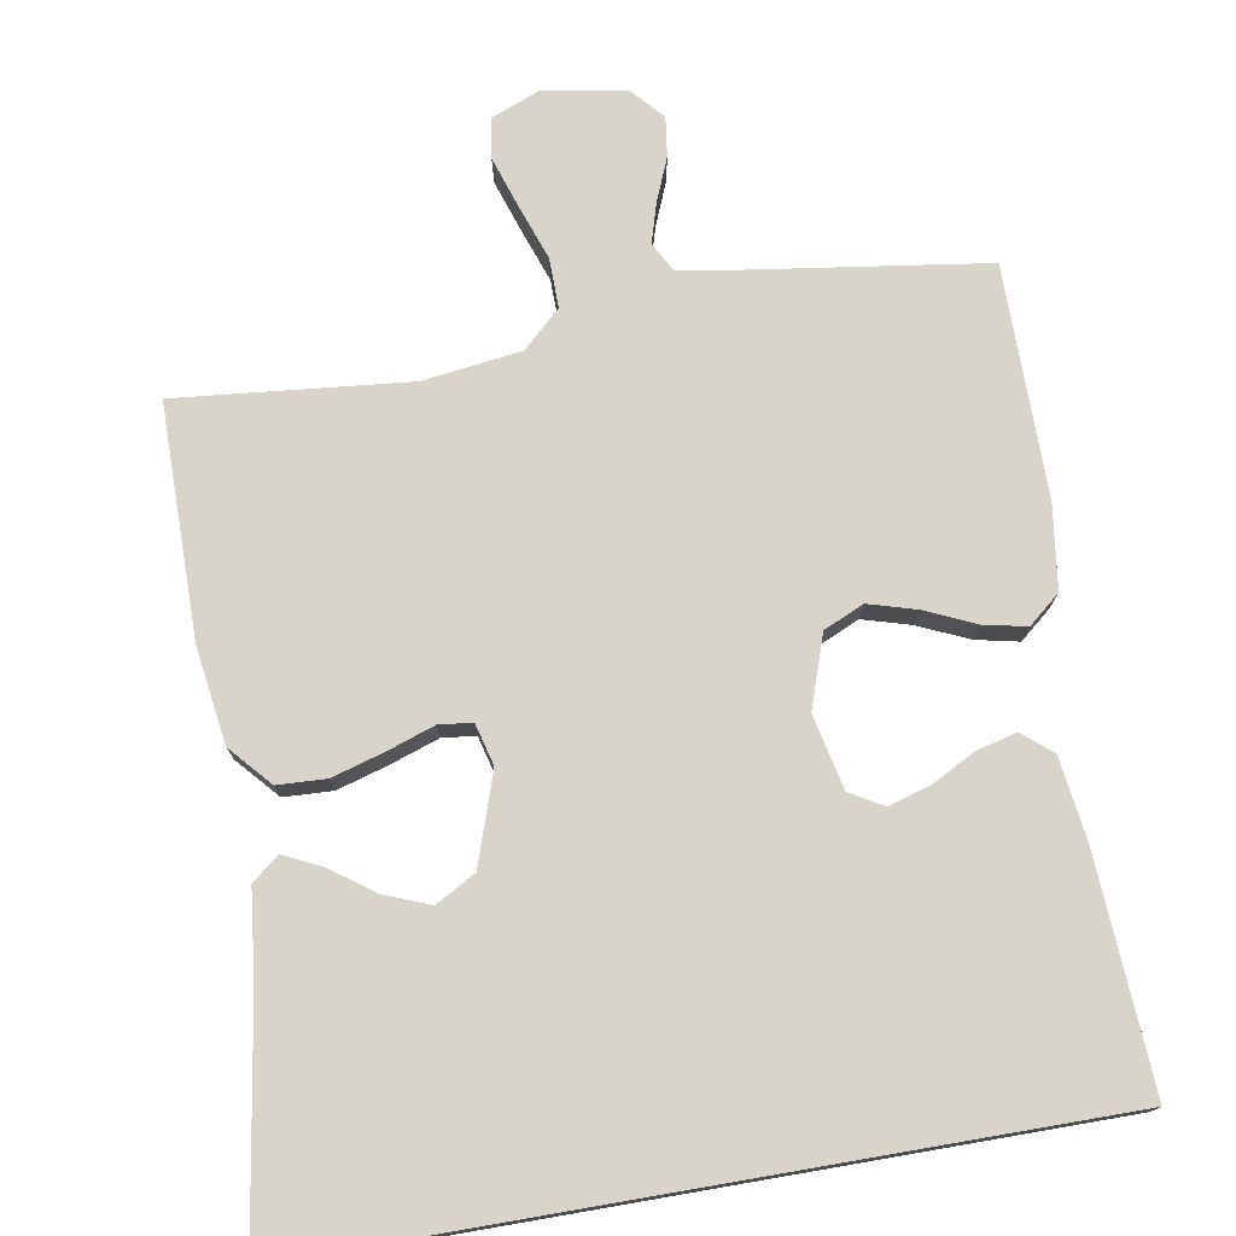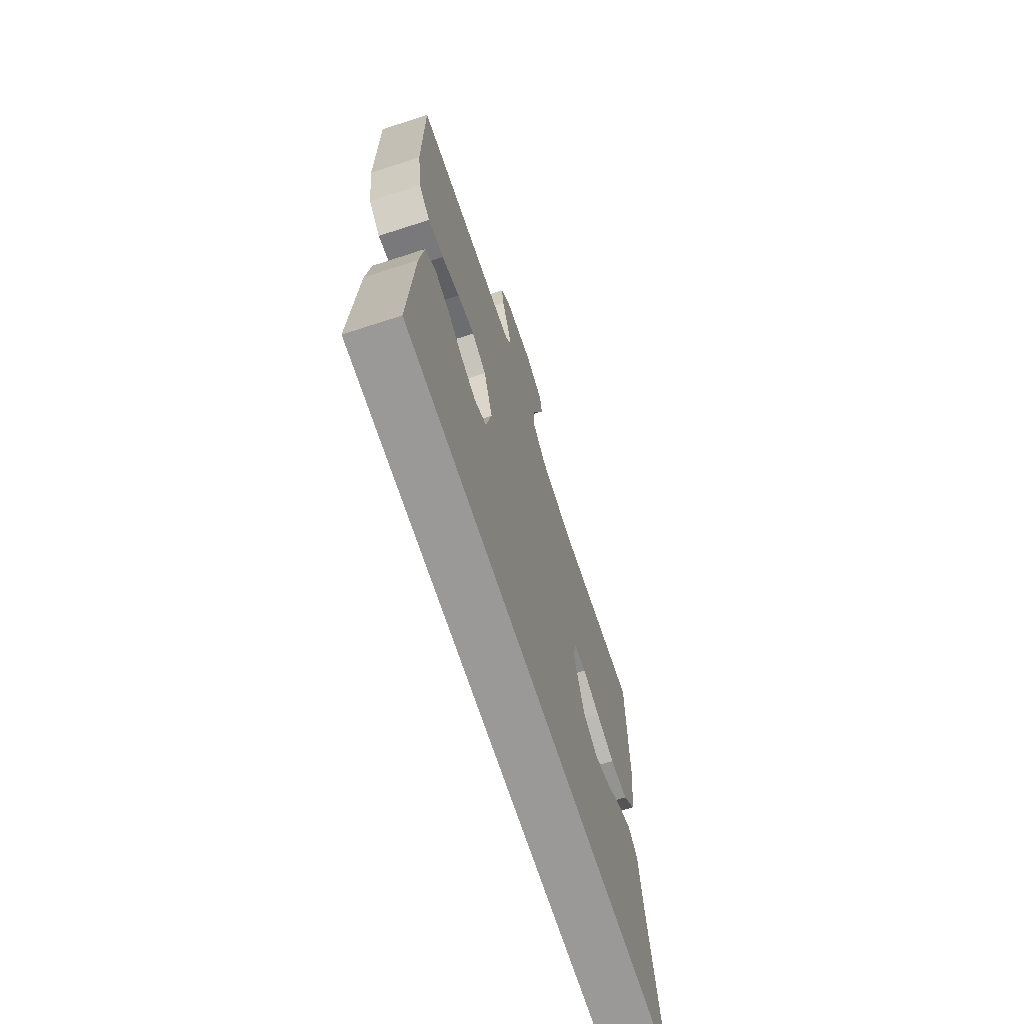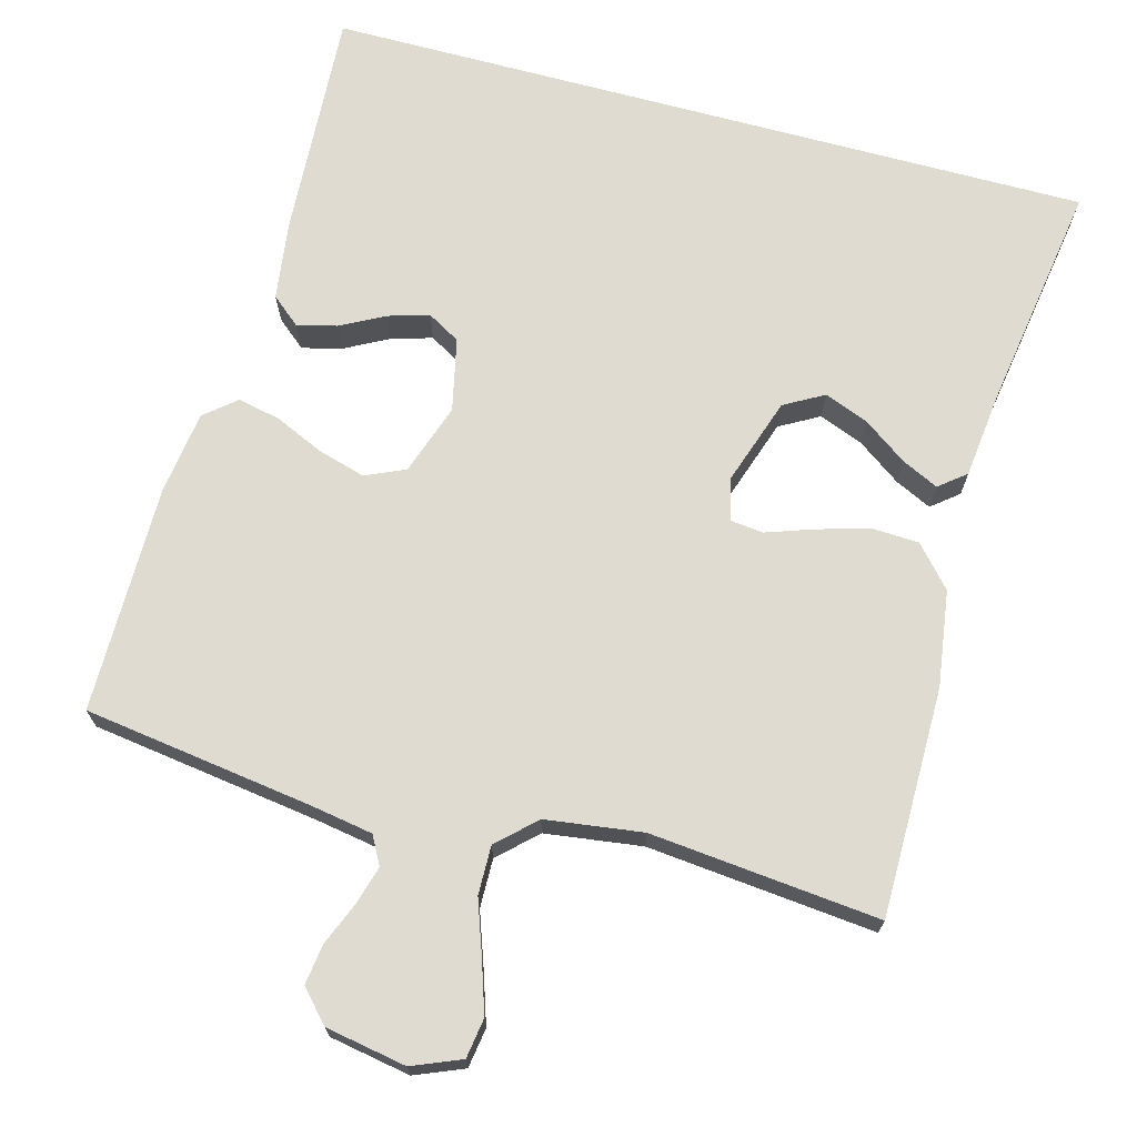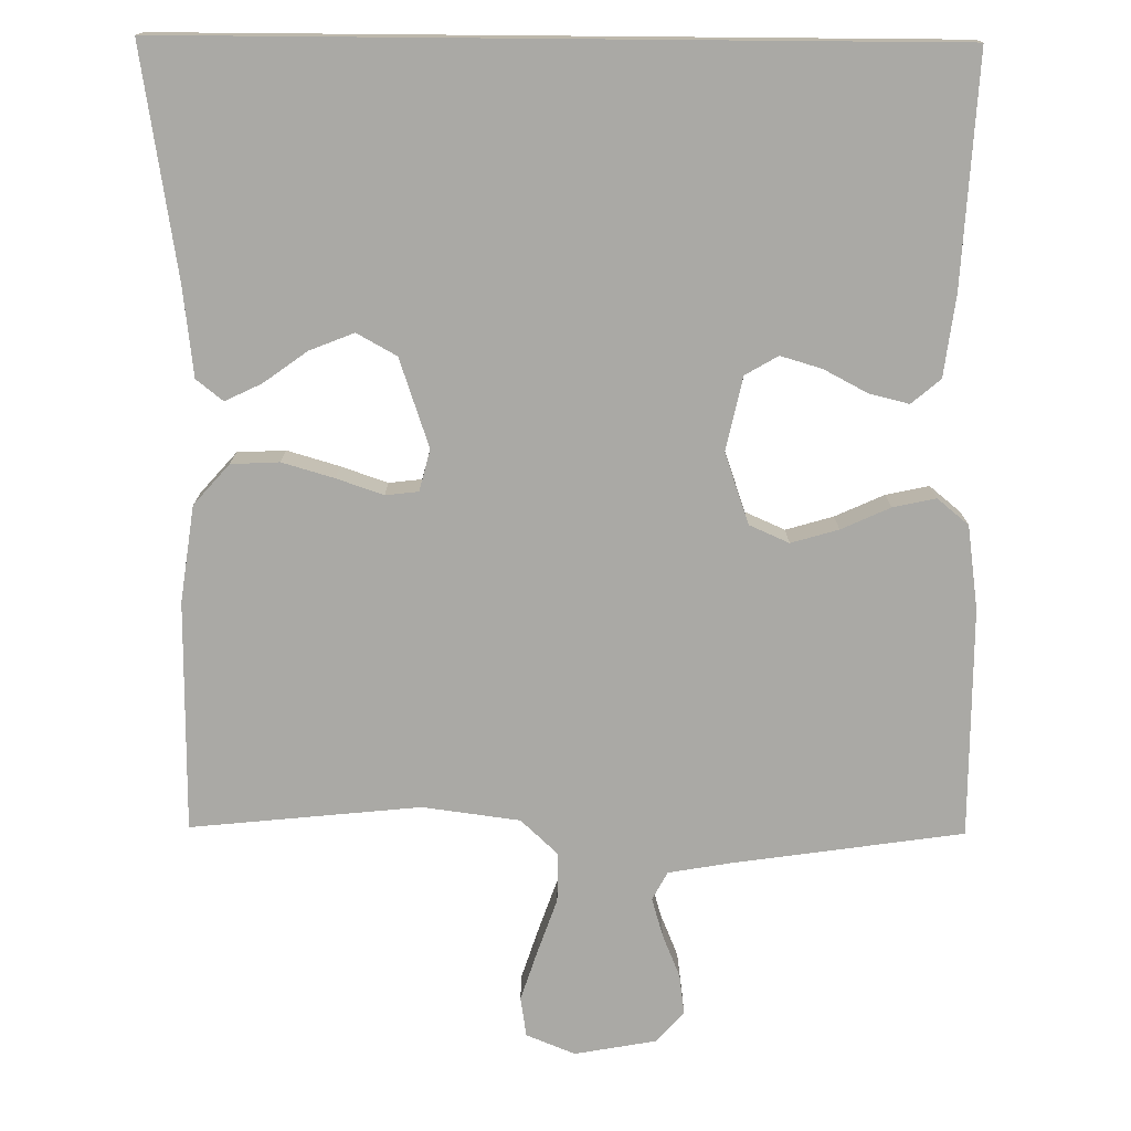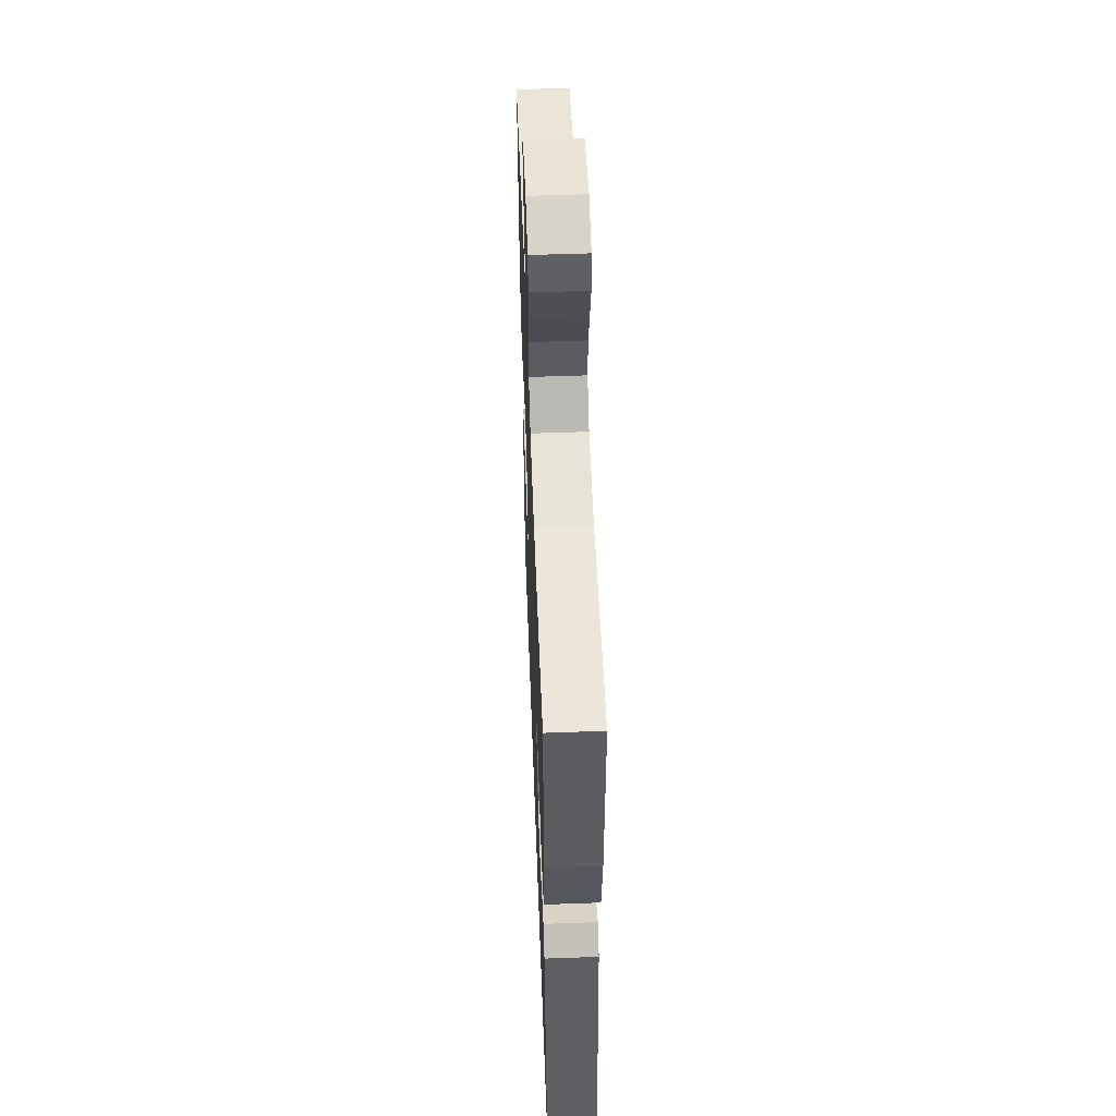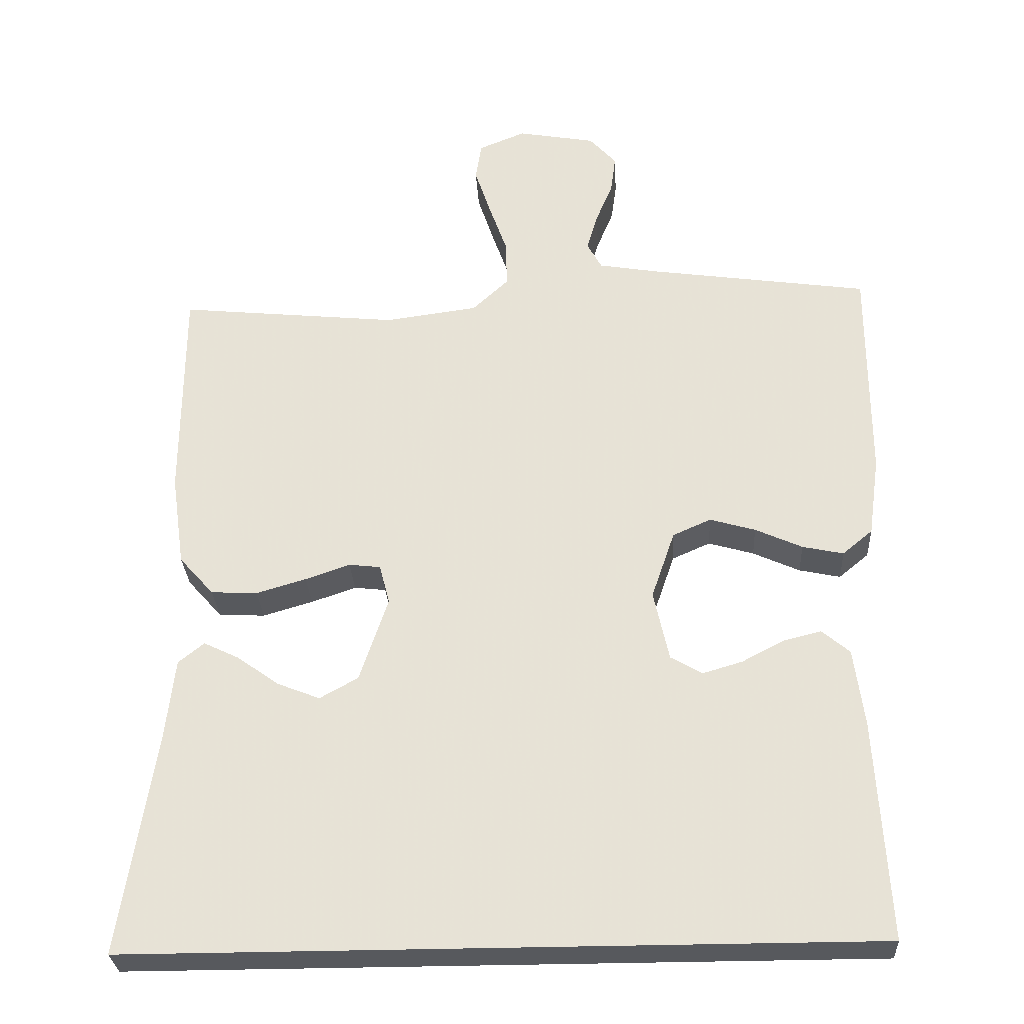
<metadata>
{"format":"obj","ext":"obj","renderer":"f3d","projection":"perspective","resolution":1024,"background":"white","views":[{"elev":75.2,"azim":170.2,"up":"+Y"},{"elev":-69.1,"azim":-72.0,"up":"+Z"},{"elev":70.2,"azim":15.1,"up":"+Y"},{"elev":-75.4,"azim":179.5,"up":"+Y"},{"elev":54.1,"azim":87.8,"up":"+Z"},{"elev":-29.3,"azim":-176.9,"up":"+Z"}]}
</metadata>
<code>
v 0.536 0.07 -0.5
v -0.474 0.07 -0.5
v -0.457 0.07 -0.2
v -0.443 0.07 -0.094
v -0.405 0.07 -0.062
v -0.353 0.07 -0.075
v -0.296 0.07 -0.105
v -0.242 0.07 -0.121
v -0.199 0.07 -0.096
v -0.178 0.07 0
v -0.21 0.07 0.093
v -0.262 0.07 0.116
v -0.324 0.07 0.098
v -0.388 0.07 0.069
v -0.444 0.07 0.057
v -0.485 0.07 0.091
v -0.5 0.07 0.2
v -0.5 0.07 0.5
v -0.2 0.07 0.543
v -0.118 0.07 0.557
v -0.098 0.07 0.594
v -0.113 0.07 0.645
v -0.136 0.07 0.701
v -0.143 0.07 0.753
v -0.106 0.07 0.794
v 0 0.07 0.813
v 0.064 0.07 0.787
v 0.072 0.07 0.735
v 0.05 0.07 0.668
v 0.025 0.07 0.597
v 0.024 0.07 0.533
v 0.073 0.07 0.487
v 0.2 0.07 0.47
v 0.5 0.07 0.5
v 0.501 0.07 0.2
v 0.483 0.07 0.074
v 0.436 0.07 0.021
v 0.373 0.07 0.018
v 0.305 0.07 0.038
v 0.244 0.07 0.059
v 0.201 0.07 0.054
v 0.187 0.07 0
v 0.226 0.07 -0.116
v 0.278 0.07 -0.145
v 0.336 0.07 -0.122
v 0.393 0.07 -0.081
v 0.441 0.07 -0.058
v 0.476 0.07 -0.086
v 0.489 0.07 -0.2
v 0.536 0 -0.5
v -0.474 0 -0.5
v -0.457 0 -0.2
v -0.443 0 -0.094
v -0.405 0 -0.062
v -0.353 0 -0.075
v -0.296 0 -0.105
v -0.242 0 -0.121
v -0.199 0 -0.096
v -0.178 0 0
v -0.21 0 0.093
v -0.262 0 0.116
v -0.324 0 0.098
v -0.388 0 0.069
v -0.444 0 0.057
v -0.485 0 0.091
v -0.5 0 0.2
v -0.5 0 0.5
v -0.2 0 0.543
v -0.118 0 0.557
v -0.098 0 0.594
v -0.113 0 0.645
v -0.136 0 0.701
v -0.143 0 0.753
v -0.106 0 0.794
v 0 0 0.813
v 0.064 0 0.787
v 0.072 0 0.735
v 0.05 0 0.668
v 0.025 0 0.597
v 0.024 0 0.533
v 0.073 0 0.487
v 0.2 0 0.47
v 0.5 0 0.5
v 0.501 0 0.2
v 0.483 0 0.074
v 0.436 0 0.021
v 0.373 0 0.018
v 0.305 0 0.038
v 0.244 0 0.059
v 0.201 0 0.054
v 0.187 0 0
v 0.226 0 -0.116
v 0.278 0 -0.145
v 0.336 0 -0.122
v 0.393 0 -0.081
v 0.441 0 -0.058
v 0.476 0 -0.086
v 0.489 0 -0.2
f 47 48 49
f 46 47 49
f 45 46 49
f 49 1 2
f 45 49 2
f 44 45 2
f 43 44 2 3
f 42 43 3
f 38 39 40
f 37 38 40
f 36 37 40
f 35 36 40
f 34 35 40
f 33 34 40
f 32 33 40 41
f 31 32 41 42
f 28 29 30
f 27 28 30
f 26 27 30
f 25 26 30
f 24 25 30
f 23 24 30
f 22 23 30
f 21 22 30 31
f 20 21 31 42
f 17 18 19
f 16 17 19
f 15 16 19
f 14 15 19
f 13 14 19
f 12 13 19 20
f 11 12 20 42
f 5 6 7
f 4 5 7
f 3 4 7
f 3 7 8
f 42 3 8
f 10 11 42
f 9 10 42
f 8 9 42
f 98 97 96
f 98 96 95
f 98 95 94
f 51 50 98
f 51 98 94
f 51 94 93
f 52 51 93 92
f 52 92 91
f 89 88 87
f 89 87 86
f 89 86 85
f 89 85 84
f 89 84 83
f 89 83 82
f 90 89 82 81
f 91 90 81 80
f 79 78 77
f 79 77 76
f 79 76 75
f 79 75 74
f 79 74 73
f 79 73 72
f 79 72 71
f 80 79 71 70
f 91 80 70 69
f 68 67 66
f 68 66 65
f 68 65 64
f 68 64 63
f 68 63 62
f 69 68 62 61
f 91 69 61 60
f 56 55 54
f 56 54 53
f 56 53 52
f 57 56 52
f 57 52 91
f 91 60 59
f 91 59 58
f 91 58 57
f 1 50 51 2
f 2 51 52 3
f 3 52 53 4
f 4 53 54 5
f 5 54 55 6
f 6 55 56 7
f 7 56 57 8
f 8 57 58 9
f 9 58 59 10
f 10 59 60 11
f 11 60 61 12
f 12 61 62 13
f 13 62 63 14
f 14 63 64 15
f 15 64 65 16
f 16 65 66 17
f 17 66 67 18
f 18 67 68 19
f 19 68 69 20
f 20 69 70 21
f 21 70 71 22
f 22 71 72 23
f 23 72 73 24
f 24 73 74 25
f 25 74 75 26
f 26 75 76 27
f 27 76 77 28
f 28 77 78 29
f 29 78 79 30
f 30 79 80 31
f 31 80 81 32
f 32 81 82 33
f 33 82 83 34
f 34 83 84 35
f 35 84 85 36
f 36 85 86 37
f 37 86 87 38
f 38 87 88 39
f 39 88 89 40
f 40 89 90 41
f 41 90 91 42
f 42 91 92 43
f 43 92 93 44
f 44 93 94 45
f 45 94 95 46
f 46 95 96 47
f 47 96 97 48
f 48 97 98 49
f 49 98 50 1

</code>
